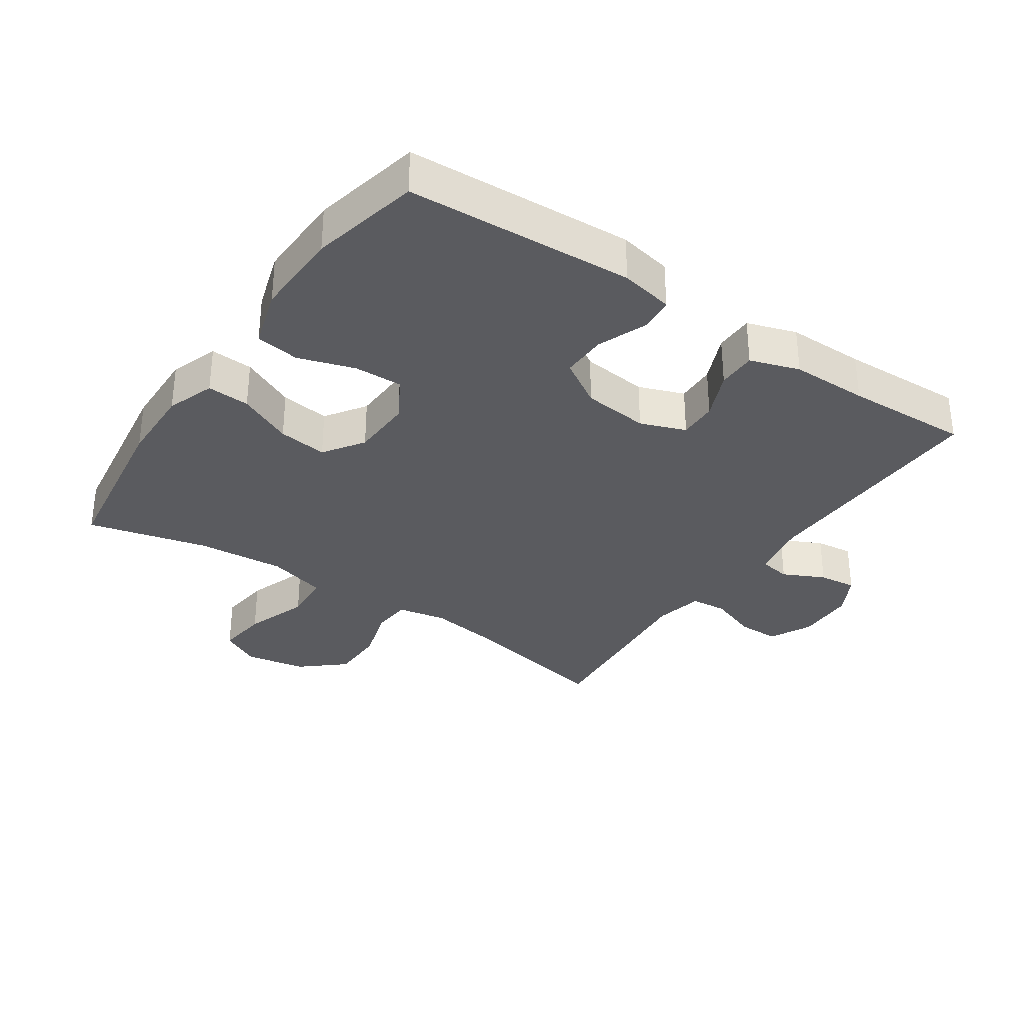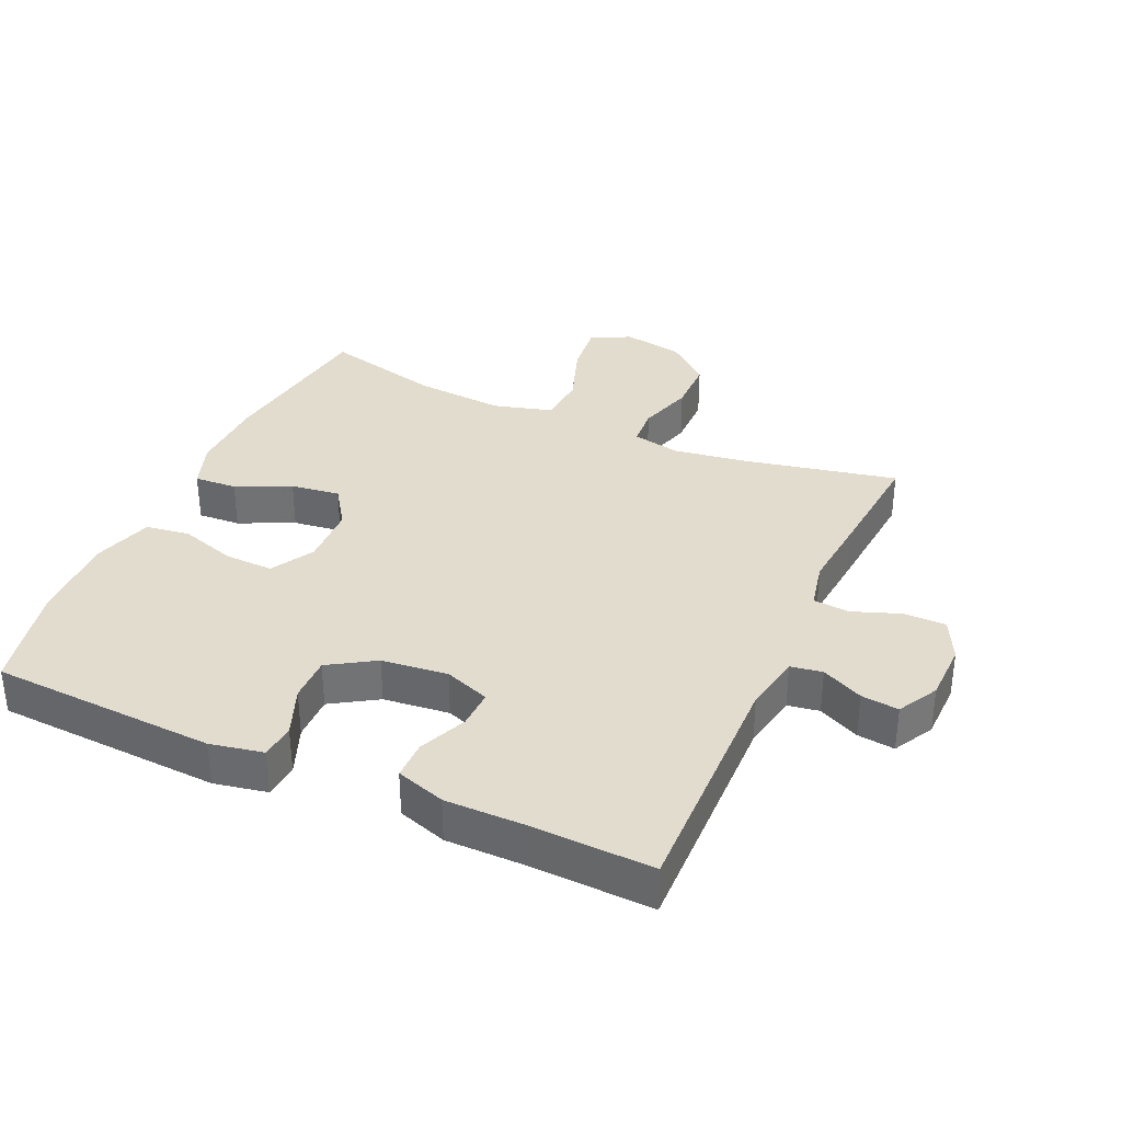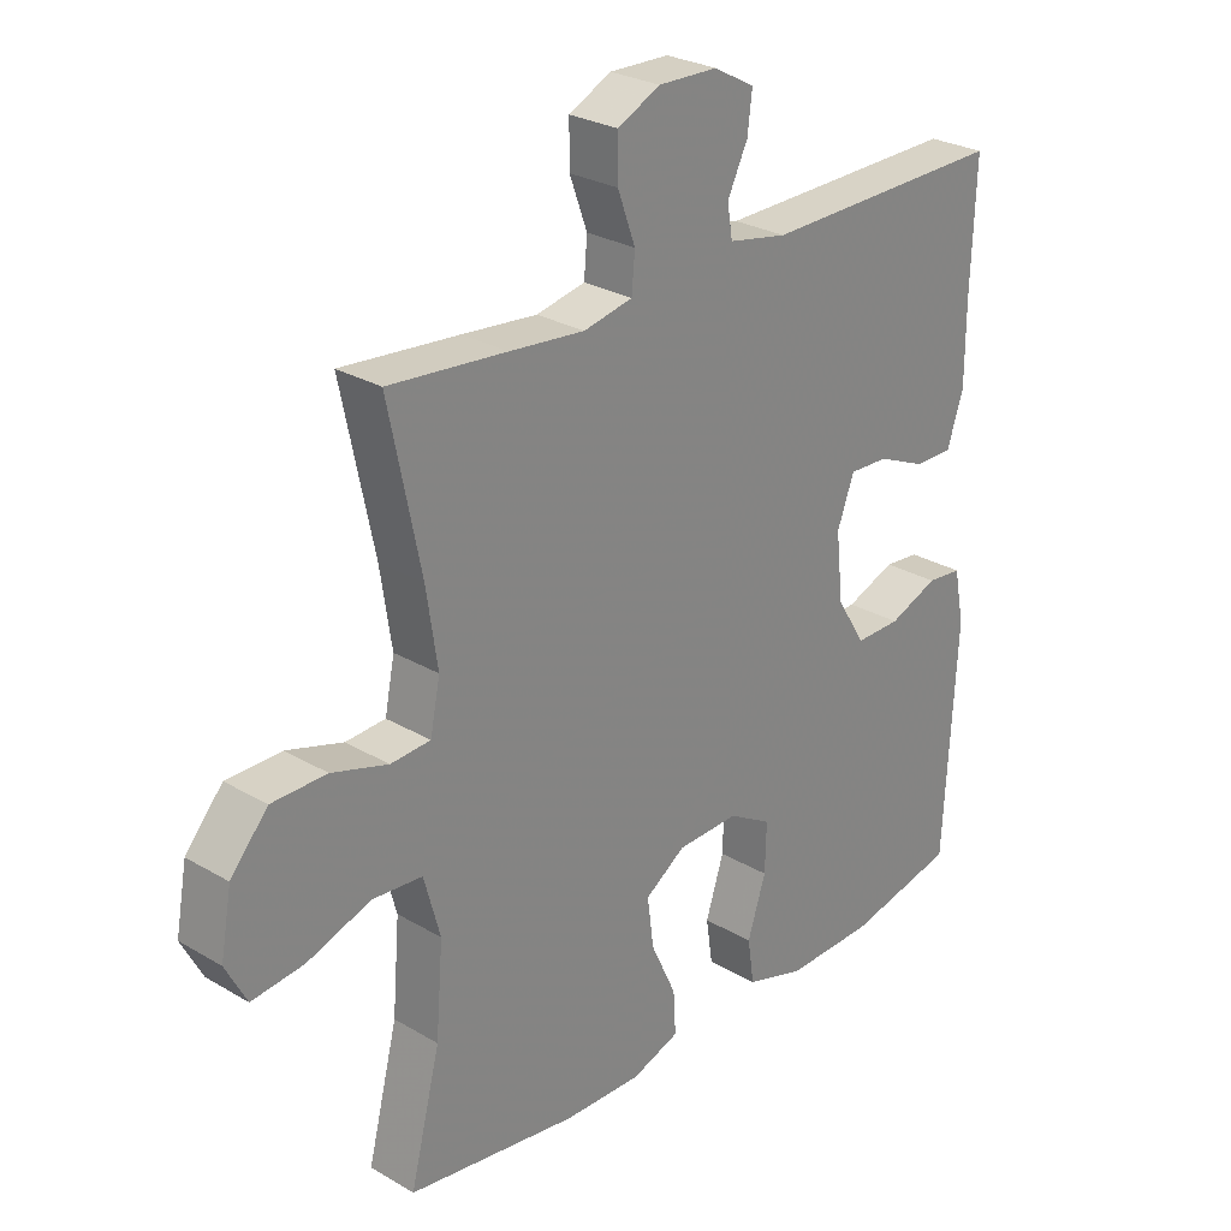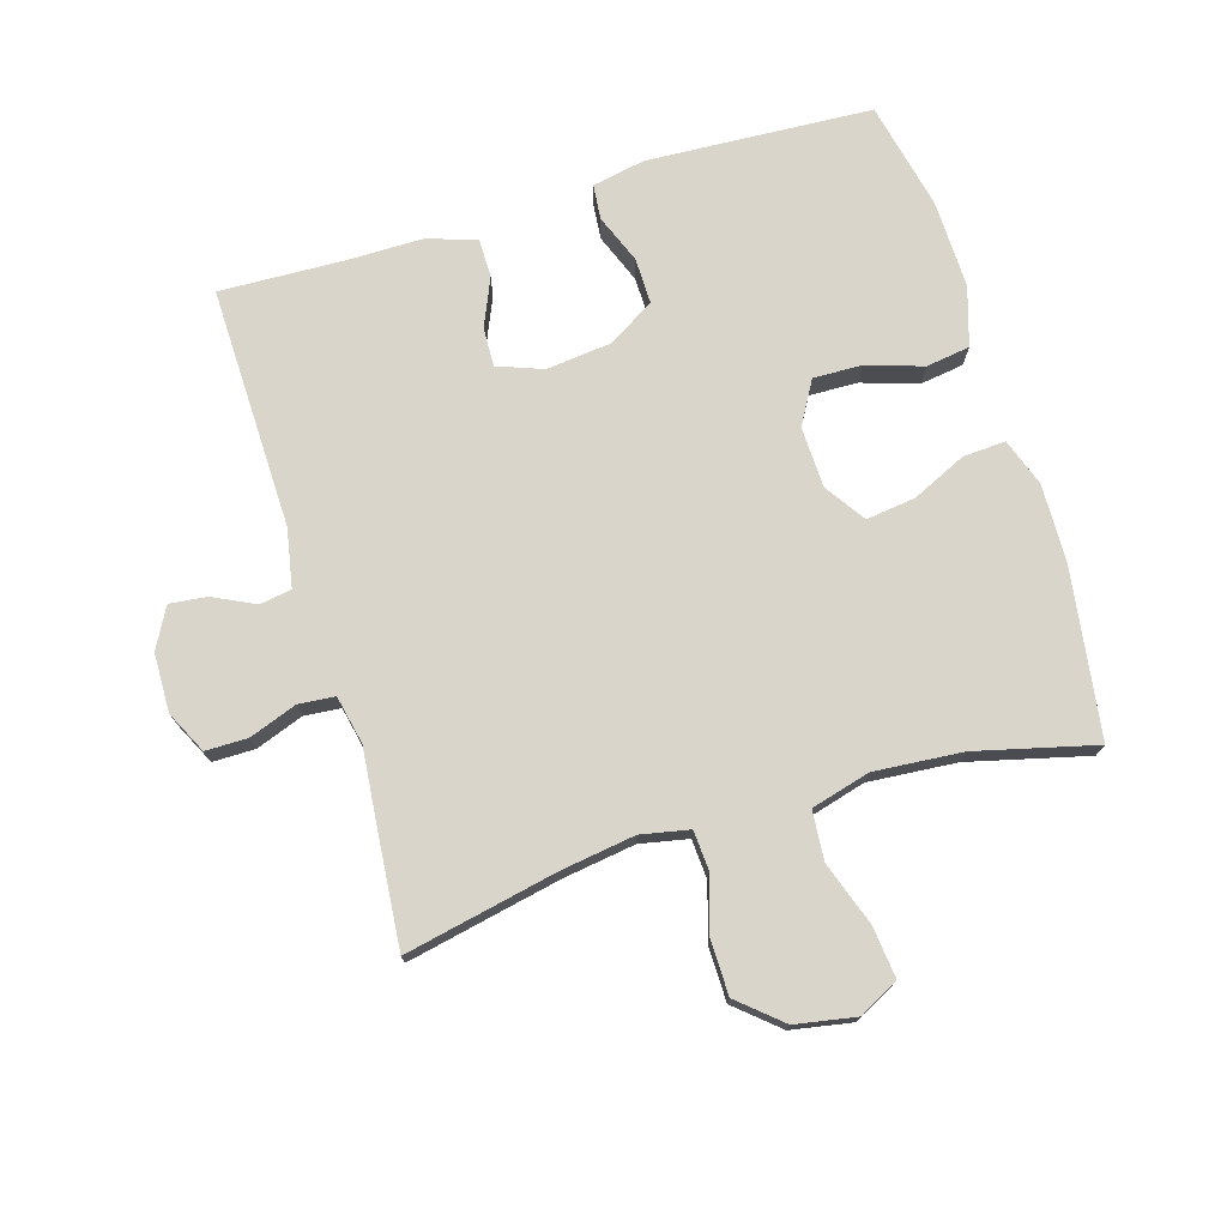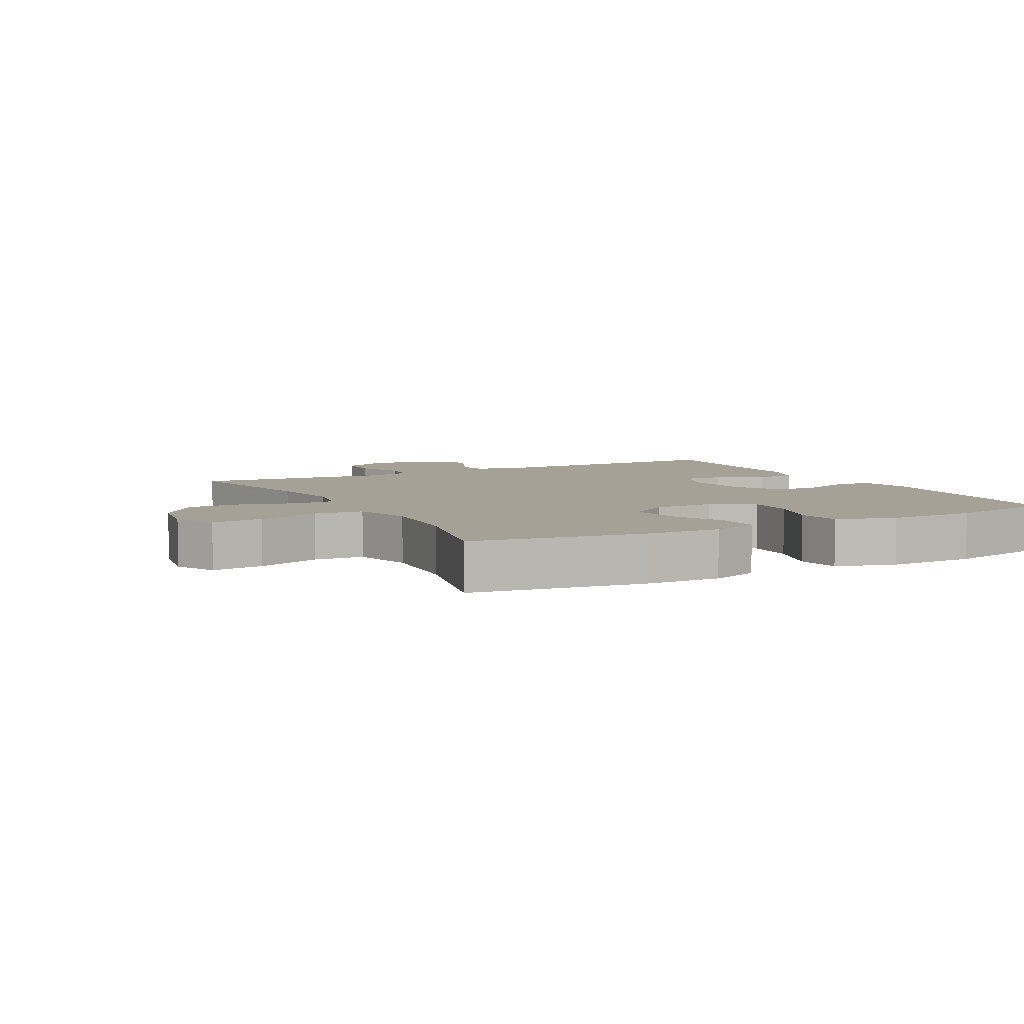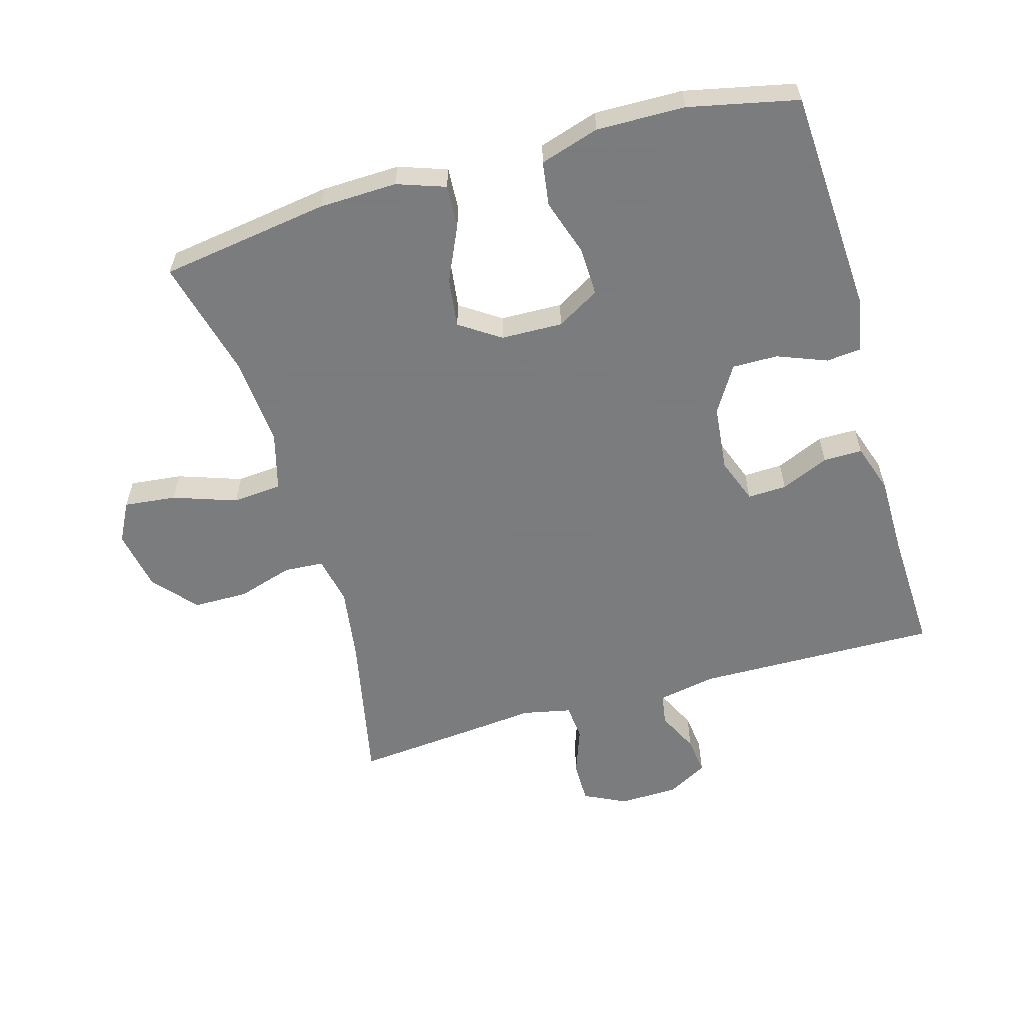
<metadata>
{"format":"obj","ext":"obj","renderer":"f3d","projection":"perspective","resolution":1024,"background":"white","views":[{"elev":-32.8,"azim":-124.3,"up":"+Y"},{"elev":34.7,"azim":-65.9,"up":"+Y"},{"elev":27.1,"azim":132.4,"up":"+Z"},{"elev":74.4,"azim":73.2,"up":"+Y"},{"elev":6.1,"azim":152.2,"up":"+Y"},{"elev":-58.6,"azim":-163.8,"up":"+Y"}]}
</metadata>
<code>
v -0.5 0.07 -0.5
v -0.519 0.07 -0.151
v -0.503 0.07 -0.069
v -0.449 0.07 -0.064
v -0.373 0.07 -0.094
v -0.303 0.07 -0.095
v -0.259 0.07 -0.024
v -0.248 0.07 0.078
v -0.274 0.07 0.148
v -0.334 0.07 0.146
v -0.408 0.07 0.114
v -0.468 0.07 0.114
v -0.493 0.07 0.19
v -0.493 0.07 0.309
v -0.5 0.07 0.5
v -0.126 0.07 0.492
v -0.036 0.07 0.509
v -0.028 0.07 0.558
v -0.059 0.07 0.622
v -0.066 0.07 0.68
v -0.004 0.07 0.714
v 0.087 0.07 0.716
v 0.152 0.07 0.684
v 0.152 0.07 0.619
v 0.125 0.07 0.545
v 0.13 0.07 0.489
v 0.205 0.07 0.473
v 0.32 0.07 0.484
v 0.5 0.07 0.5
v 0.451 0.07 0.264
v 0.434 0.07 0.15
v 0.449 0.07 0.075
v 0.51 0.07 0.071
v 0.596 0.07 0.097
v 0.68 0.07 0.096
v 0.737 0.07 0.03
v 0.754 0.07 -0.064
v 0.722 0.07 -0.125
v 0.642 0.07 -0.116
v 0.544 0.07 -0.082
v 0.468 0.07 -0.088
v 0.443 0.07 -0.179
v 0.454 0.07 -0.316
v 0.5 0.07 -0.5
v 0.239 0.07 -0.538
v 0.119 0.07 -0.541
v 0.045 0.07 -0.515
v 0.049 0.07 -0.449
v 0.088 0.07 -0.365
v 0.098 0.07 -0.289
v 0.036 0.07 -0.247
v -0.059 0.07 -0.244
v -0.125 0.07 -0.282
v -0.123 0.07 -0.357
v -0.095 0.07 -0.444
v -0.105 0.07 -0.512
v -0.196 0.07 -0.54
v -0.332 0.07 -0.537
v -0.5 0 -0.5
v -0.519 0 -0.151
v -0.503 0 -0.069
v -0.449 0 -0.064
v -0.373 0 -0.094
v -0.303 0 -0.095
v -0.259 0 -0.024
v -0.248 0 0.078
v -0.274 0 0.148
v -0.334 0 0.146
v -0.408 0 0.114
v -0.468 0 0.114
v -0.493 0 0.19
v -0.493 0 0.309
v -0.5 0 0.5
v -0.126 0 0.492
v -0.036 0 0.509
v -0.028 0 0.558
v -0.059 0 0.622
v -0.066 0 0.68
v -0.004 0 0.714
v 0.087 0 0.716
v 0.152 0 0.684
v 0.152 0 0.619
v 0.125 0 0.545
v 0.13 0 0.489
v 0.205 0 0.473
v 0.32 0 0.484
v 0.5 0 0.5
v 0.451 0 0.264
v 0.434 0 0.15
v 0.449 0 0.075
v 0.51 0 0.071
v 0.596 0 0.097
v 0.68 0 0.096
v 0.737 0 0.03
v 0.754 0 -0.064
v 0.722 0 -0.125
v 0.642 0 -0.116
v 0.544 0 -0.082
v 0.468 0 -0.088
v 0.443 0 -0.179
v 0.454 0 -0.316
v 0.5 0 -0.5
v 0.239 0 -0.538
v 0.119 0 -0.541
v 0.045 0 -0.515
v 0.049 0 -0.449
v 0.088 0 -0.365
v 0.098 0 -0.289
v 0.036 0 -0.247
v -0.059 0 -0.244
v -0.125 0 -0.282
v -0.123 0 -0.357
v -0.095 0 -0.444
v -0.105 0 -0.512
v -0.196 0 -0.54
v -0.332 0 -0.537
f 3 4 5
f 2 3 5
f 1 2 5
f 58 1 5
f 57 58 5
f 56 57 5
f 55 56 5
f 54 55 5
f 53 54 5 6
f 52 53 6 7
f 51 52 7 8
f 50 51 8 9
f 47 48 49
f 46 47 49
f 45 46 49
f 44 45 49
f 43 44 49
f 42 43 49 50
f 41 42 50 9
f 38 39 40
f 37 38 40
f 36 37 40
f 35 36 40
f 34 35 40
f 33 34 40
f 32 33 40 41
f 31 32 41 9
f 27 28 29 30
f 30 31 9
f 27 30 9
f 26 27 9
f 23 24 25
f 22 23 25
f 21 22 25
f 20 21 25
f 19 20 25
f 18 19 25
f 17 18 25 26
f 26 9 10
f 17 26 10
f 16 17 10
f 10 11 12
f 16 10 12
f 15 16 12
f 14 15 12
f 12 13 14
f 63 62 61
f 63 61 60
f 63 60 59
f 63 59 116
f 63 116 115
f 63 115 114
f 63 114 113
f 63 113 112
f 64 63 112 111
f 65 64 111 110
f 66 65 110 109
f 67 66 109 108
f 107 106 105
f 107 105 104
f 107 104 103
f 107 103 102
f 107 102 101
f 108 107 101 100
f 67 108 100 99
f 98 97 96
f 98 96 95
f 98 95 94
f 98 94 93
f 98 93 92
f 98 92 91
f 99 98 91 90
f 67 99 90 89
f 88 87 86 85
f 67 89 88
f 67 88 85
f 67 85 84
f 83 82 81
f 83 81 80
f 83 80 79
f 83 79 78
f 83 78 77
f 83 77 76
f 84 83 76 75
f 68 67 84
f 68 84 75
f 68 75 74
f 70 69 68
f 70 68 74
f 70 74 73
f 70 73 72
f 72 71 70
f 1 59 60 2
f 2 60 61 3
f 3 61 62 4
f 4 62 63 5
f 5 63 64 6
f 6 64 65 7
f 7 65 66 8
f 8 66 67 9
f 9 67 68 10
f 10 68 69 11
f 11 69 70 12
f 12 70 71 13
f 13 71 72 14
f 14 72 73 15
f 15 73 74 16
f 16 74 75 17
f 17 75 76 18
f 18 76 77 19
f 19 77 78 20
f 20 78 79 21
f 21 79 80 22
f 22 80 81 23
f 23 81 82 24
f 24 82 83 25
f 25 83 84 26
f 26 84 85 27
f 27 85 86 28
f 28 86 87 29
f 29 87 88 30
f 30 88 89 31
f 31 89 90 32
f 32 90 91 33
f 33 91 92 34
f 34 92 93 35
f 35 93 94 36
f 36 94 95 37
f 37 95 96 38
f 38 96 97 39
f 39 97 98 40
f 40 98 99 41
f 41 99 100 42
f 42 100 101 43
f 43 101 102 44
f 44 102 103 45
f 45 103 104 46
f 46 104 105 47
f 47 105 106 48
f 48 106 107 49
f 49 107 108 50
f 50 108 109 51
f 51 109 110 52
f 52 110 111 53
f 53 111 112 54
f 54 112 113 55
f 55 113 114 56
f 56 114 115 57
f 57 115 116 58
f 58 116 59 1

</code>
